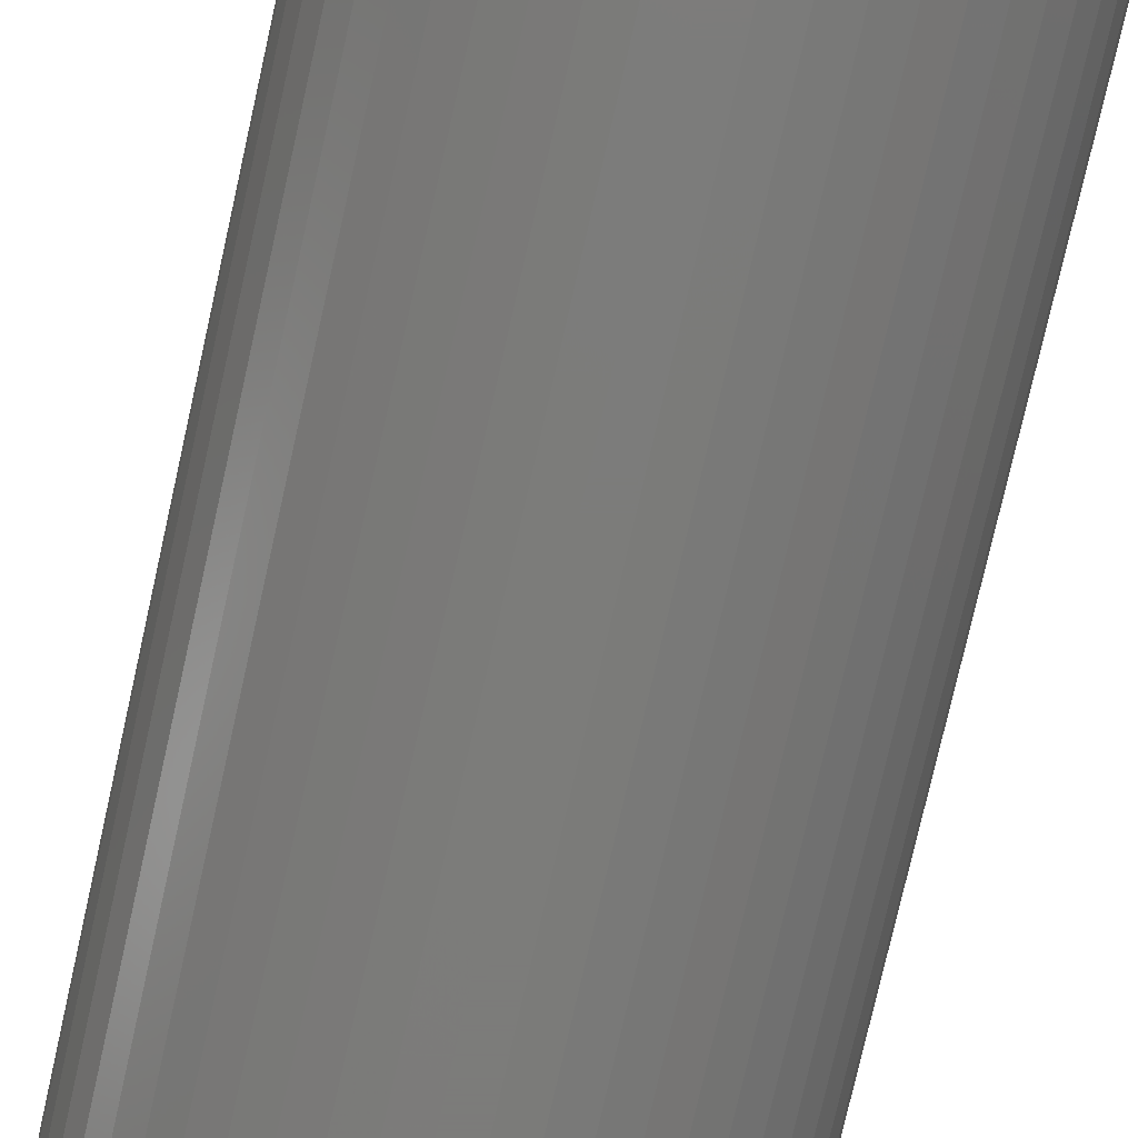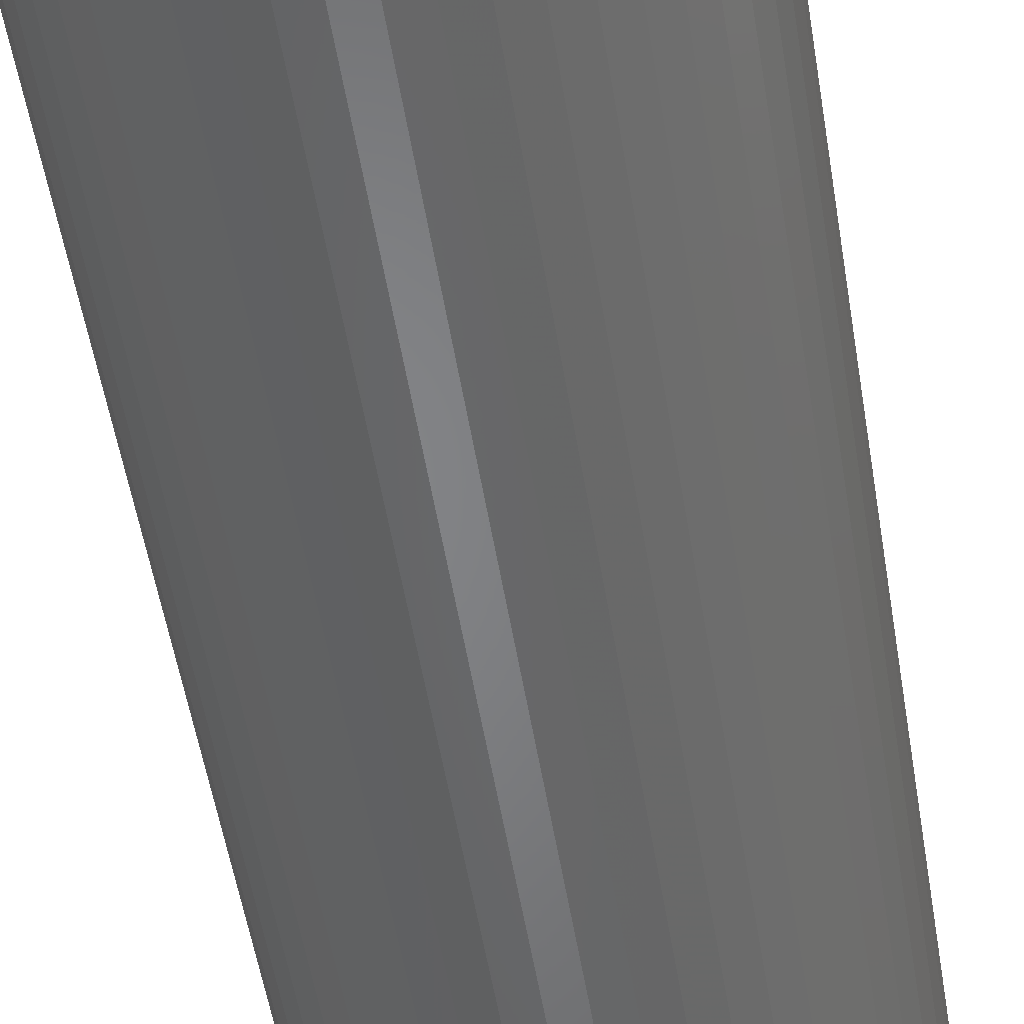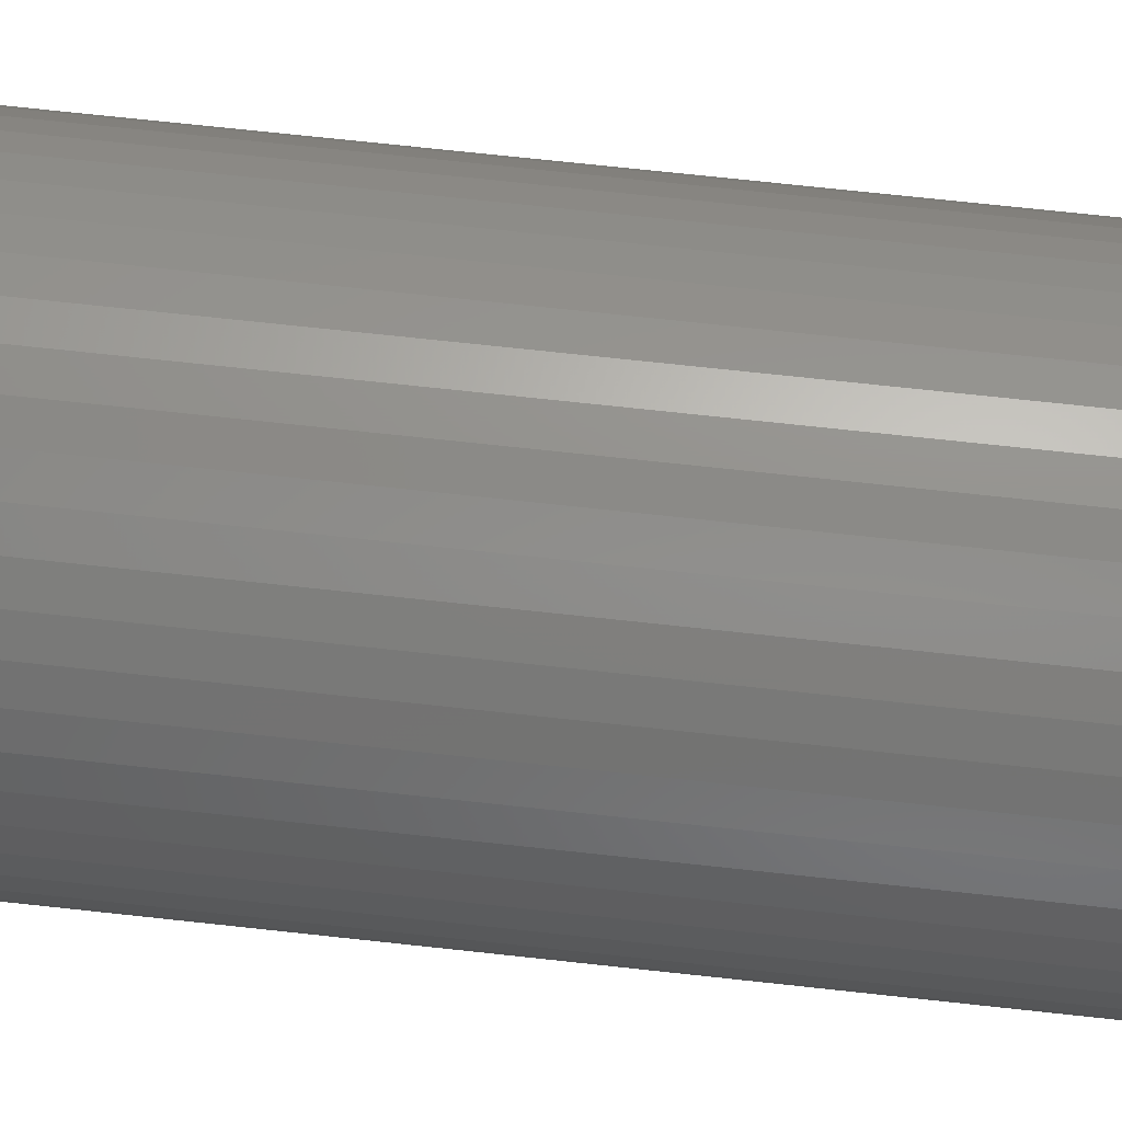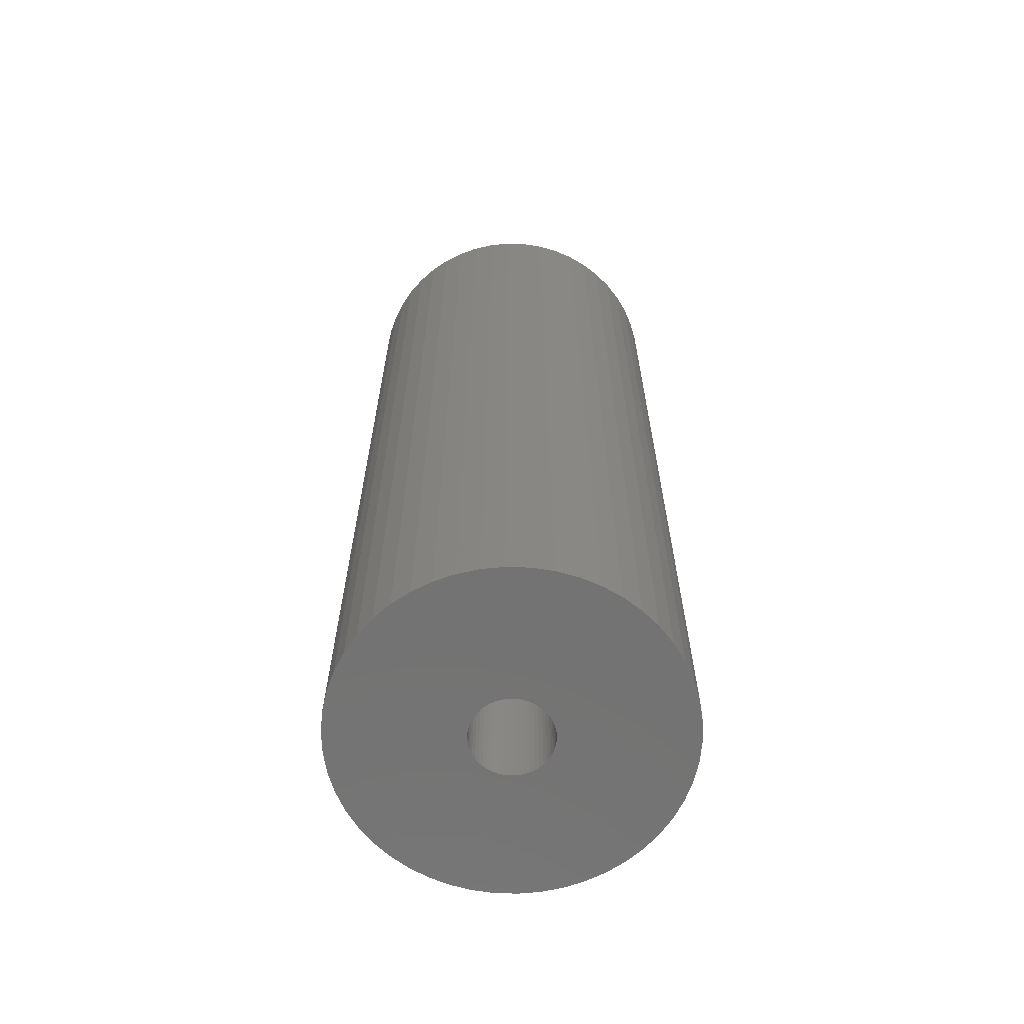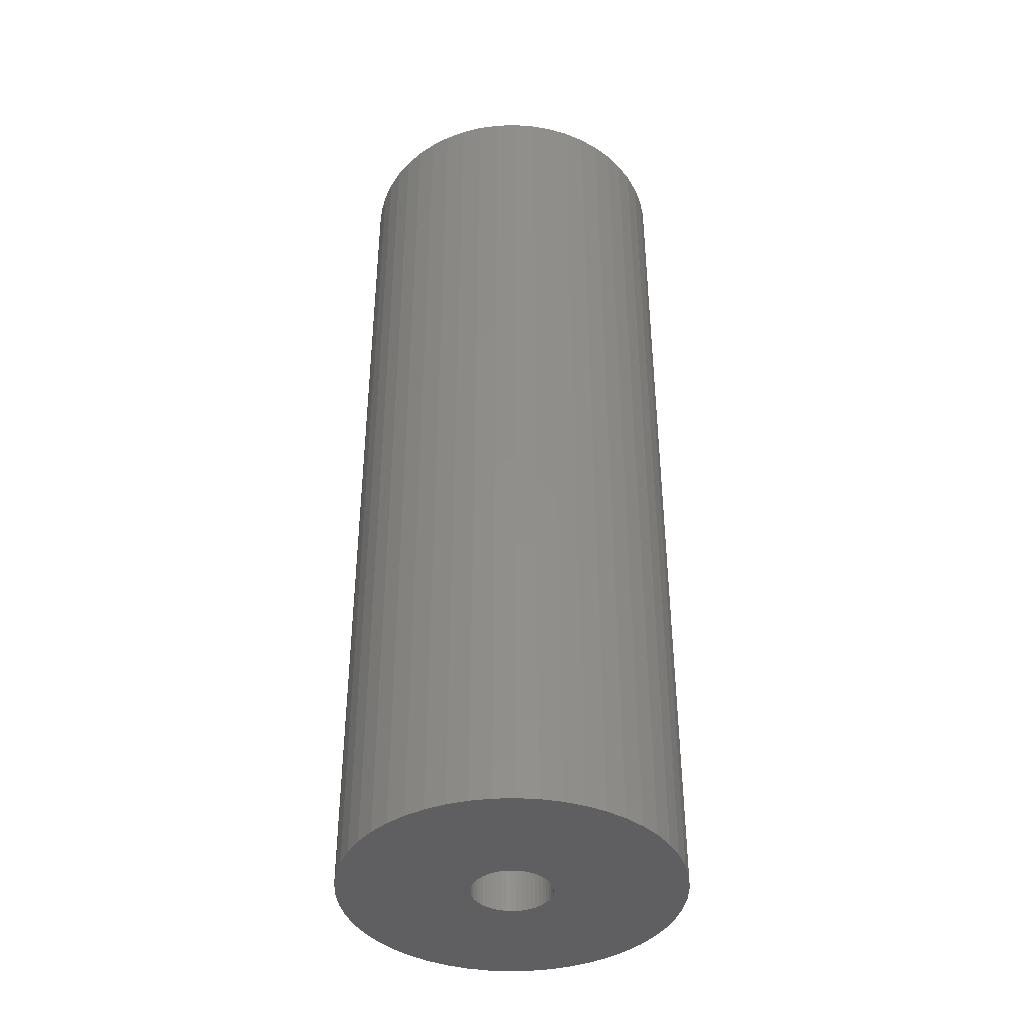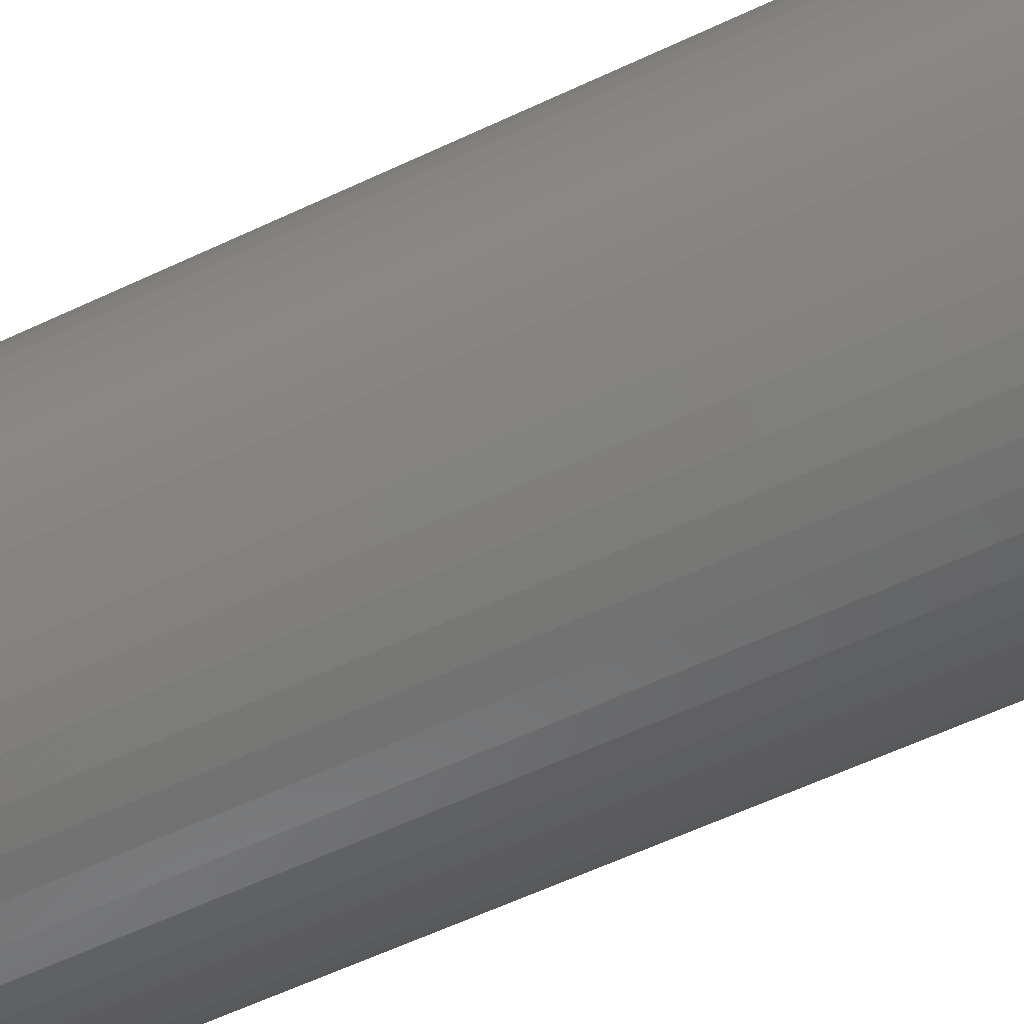
<metadata>
{"format":"stl","ext":"stl","renderer":"f3d","projection":"perspective","resolution":1024,"background":"white","views":[{"elev":-75.2,"azim":-12.6,"up":"+Y"},{"elev":-52.1,"azim":-170.9,"up":"+Y"},{"elev":71.7,"azim":96.2,"up":"+Y"},{"elev":-65.0,"azim":-109.7,"up":"+Z"},{"elev":-40.1,"azim":168.0,"up":"+Z"},{"elev":-58.1,"azim":-63.8,"up":"+Y"}]}
</metadata>
<code>
# stl→obj: 200 verts, 400 faces
v 17 0 47.5
v 16.87 2.131 -47.5
v 16.87 2.131 47.5
v 17 0 -47.5
v -17 0 -47.5
v -16.87 2.131 47.5
v -16.87 2.131 -47.5
v -17 0 47.5
v 1.067 16.97 -47.5
v -1.067 16.97 47.5
v 1.067 16.97 47.5
v -1.067 16.97 -47.5
v -1.067 -16.97 -47.5
v 1.067 -16.97 47.5
v -1.067 -16.97 47.5
v 1.067 -16.97 -47.5
v 12.39 11.64 -47.5
v 10.84 13.1 47.5
v 12.39 11.64 47.5
v 10.84 13.1 -47.5
v -10.84 13.1 -47.5
v -12.39 11.64 47.5
v -10.84 13.1 47.5
v -12.39 11.64 -47.5
v -5.253 16.17 -47.5
v -7.238 15.38 47.5
v -5.253 16.17 47.5
v -7.238 15.38 -47.5
v 15.81 6.258 47.5
v 14.9 8.19 -47.5
v 14.9 8.19 47.5
v 15.81 6.258 -47.5
v 7.238 15.38 -47.5
v 5.253 16.17 47.5
v 7.238 15.38 47.5
v 5.253 16.17 -47.5
v 3.185 16.7 47.5
v 3.185 16.7 -47.5
v 9.109 14.35 -47.5
v 9.109 14.35 47.5
v -15.81 6.258 -47.5
v -14.9 8.19 47.5
v -14.9 8.19 -47.5
v -15.81 6.258 47.5
v 4 0 47.5
v 3.968 0.5013 47.5
v 16.47 4.228 47.5
v 16.87 -2.131 47.5
v 3.874 0.9948 47.5
v 3.968 -0.5013 47.5
v 3.719 1.472 47.5
v 16.47 -4.228 47.5
v 3.505 1.927 47.5
v 13.75 9.992 47.5
v 3.874 -0.9948 47.5
v 3.236 2.351 47.5
v 15.81 -6.258 47.5
v 2.916 2.738 47.5
v 3.719 -1.472 47.5
v 2.55 3.082 47.5
v 14.9 -8.19 47.5
v 2.143 3.377 47.5
v 3.505 -1.927 47.5
v 1.703 3.619 47.5
v 13.75 -9.992 47.5
v 3.236 -2.351 47.5
v 1.236 3.804 47.5
v 0.7495 3.929 47.5
v 0.2512 3.992 47.5
v -0.2512 3.992 47.5
v -0.7495 3.929 47.5
v -3.185 16.7 47.5
v -1.236 3.804 47.5
v -1.703 3.619 47.5
v -2.143 3.377 47.5
v -9.109 14.35 47.5
v -2.55 3.082 47.5
v -2.916 2.738 47.5
v -3.236 2.351 47.5
v -13.75 9.992 47.5
v 12.39 -11.64 47.5
v 2.916 -2.738 47.5
v 10.84 -13.1 47.5
v 2.55 -3.082 47.5
v 9.109 -14.35 47.5
v 2.143 -3.377 47.5
v 7.238 -15.38 47.5
v 1.703 -3.619 47.5
v 5.253 -16.17 47.5
v 1.236 -3.804 47.5
v 3.185 -16.7 47.5
v 0.7495 -3.929 47.5
v 0.2512 -3.992 47.5
v -0.2512 -3.992 47.5
v -0.7495 -3.929 47.5
v -3.185 -16.7 47.5
v -1.236 -3.804 47.5
v -5.253 -16.17 47.5
v -1.703 -3.619 47.5
v -7.238 -15.38 47.5
v -2.143 -3.377 47.5
v -9.109 -14.35 47.5
v -2.55 -3.082 47.5
v -10.84 -13.1 47.5
v -2.916 -2.738 47.5
v -12.39 -11.64 47.5
v -3.236 -2.351 47.5
v -13.75 -9.992 47.5
v -3.505 -1.927 47.5
v -14.9 -8.19 47.5
v -3.719 -1.472 47.5
v -15.81 -6.258 47.5
v -3.874 -0.9948 47.5
v -16.47 -4.228 47.5
v -3.968 -0.5013 47.5
v -16.87 -2.131 47.5
v -4 0 47.5
v -3.505 1.927 47.5
v -3.719 1.472 47.5
v -3.874 0.9948 47.5
v -16.47 4.228 47.5
v -3.968 0.5013 47.5
v -3.185 16.7 -47.5
v 4 0 -47.5
v 16.87 -2.131 -47.5
v 3.968 -0.5013 -47.5
v 16.47 -4.228 -47.5
v 3.874 -0.9948 -47.5
v 15.81 -6.258 -47.5
v 3.968 0.5013 -47.5
v 3.719 -1.472 -47.5
v 14.9 -8.19 -47.5
v 16.47 4.228 -47.5
v 3.505 -1.927 -47.5
v 13.75 -9.992 -47.5
v 3.874 0.9948 -47.5
v 3.236 -2.351 -47.5
v 12.39 -11.64 -47.5
v 2.916 -2.738 -47.5
v 10.84 -13.1 -47.5
v 3.719 1.472 -47.5
v 2.55 -3.082 -47.5
v 9.109 -14.35 -47.5
v 2.143 -3.377 -47.5
v 7.238 -15.38 -47.5
v 3.505 1.927 -47.5
v 1.703 -3.619 -47.5
v 5.253 -16.17 -47.5
v 13.75 9.992 -47.5
v 3.236 2.351 -47.5
v 1.236 -3.804 -47.5
v 3.185 -16.7 -47.5
v 0.7495 -3.929 -47.5
v 0.2512 -3.992 -47.5
v -0.2512 -3.992 -47.5
v -0.7495 -3.929 -47.5
v -3.185 -16.7 -47.5
v -1.236 -3.804 -47.5
v -5.253 -16.17 -47.5
v -1.703 -3.619 -47.5
v -7.238 -15.38 -47.5
v -2.143 -3.377 -47.5
v -9.109 -14.35 -47.5
v -2.55 -3.082 -47.5
v -10.84 -13.1 -47.5
v -2.916 -2.738 -47.5
v -12.39 -11.64 -47.5
v -3.236 -2.351 -47.5
v -13.75 -9.992 -47.5
v 2.916 2.738 -47.5
v 2.55 3.082 -47.5
v 2.143 3.377 -47.5
v 1.703 3.619 -47.5
v 1.236 3.804 -47.5
v 0.7495 3.929 -47.5
v 0.2512 3.992 -47.5
v -0.2512 3.992 -47.5
v -0.7495 3.929 -47.5
v -1.236 3.804 -47.5
v -1.703 3.619 -47.5
v -2.143 3.377 -47.5
v -9.109 14.35 -47.5
v -2.55 3.082 -47.5
v -2.916 2.738 -47.5
v -3.236 2.351 -47.5
v -13.75 9.992 -47.5
v -3.505 1.927 -47.5
v -3.719 1.472 -47.5
v -3.874 0.9948 -47.5
v -16.47 4.228 -47.5
v -3.968 0.5013 -47.5
v -4 0 -47.5
v -3.505 -1.927 -47.5
v -14.9 -8.19 -47.5
v -3.719 -1.472 -47.5
v -15.81 -6.258 -47.5
v -3.874 -0.9948 -47.5
v -16.47 -4.228 -47.5
v -3.968 -0.5013 -47.5
v -16.87 -2.131 -47.5
f 1 2 3
f 2 1 4
f 5 6 7
f 6 5 8
f 9 10 11
f 10 9 12
f 13 14 15
f 14 13 16
f 17 18 19
f 18 17 20
f 21 22 23
f 22 21 24
f 25 26 27
f 26 25 28
f 29 30 31
f 30 29 32
f 33 34 35
f 34 33 36
f 36 37 34
f 37 36 38
f 39 35 40
f 35 39 33
f 41 42 43
f 42 41 44
f 45 1 3
f 46 3 47
f 1 45 48
f 49 47 29
f 50 48 45
f 51 29 31
f 48 50 52
f 53 31 54
f 55 52 50
f 56 54 19
f 52 55 57
f 58 19 18
f 59 57 55
f 60 18 40
f 57 59 61
f 62 40 35
f 63 61 59
f 64 35 34
f 61 63 65
f 66 65 63
f 3 46 45
f 47 49 46
f 29 51 49
f 31 53 51
f 54 56 53
f 67 34 37
f 19 58 56
f 18 60 58
f 40 62 60
f 35 64 62
f 34 67 64
f 68 37 11
f 37 68 67
f 11 69 68
f 11 70 69
f 10 70 11
f 70 10 71
f 72 71 10
f 71 72 73
f 27 73 72
f 73 27 74
f 26 74 27
f 74 26 75
f 76 75 26
f 75 76 77
f 23 77 76
f 77 23 78
f 22 78 23
f 78 22 79
f 80 79 22
f 65 66 81
f 82 81 66
f 81 82 83
f 84 83 82
f 83 84 85
f 86 85 84
f 85 86 87
f 88 87 86
f 87 88 89
f 90 89 88
f 89 90 91
f 92 91 90
f 91 92 14
f 93 14 92
f 94 14 93
f 15 94 95
f 94 15 14
f 96 95 97
f 98 97 99
f 100 99 101
f 102 101 103
f 104 103 105
f 95 96 15
f 106 105 107
f 108 107 109
f 110 109 111
f 112 111 113
f 114 113 115
f 116 115 117
f 79 80 118
f 97 98 96
f 42 118 80
f 99 100 98
f 118 42 119
f 101 102 100
f 44 119 42
f 103 104 102
f 119 44 120
f 105 106 104
f 121 120 44
f 107 108 106
f 120 121 122
f 109 110 108
f 6 122 121
f 111 112 110
f 122 6 117
f 113 114 112
f 8 117 6
f 115 116 114
f 117 8 116
f 12 72 10
f 72 12 123
f 124 4 125
f 126 125 127
f 4 124 2
f 128 127 129
f 130 2 124
f 131 129 132
f 2 130 133
f 134 132 135
f 136 133 130
f 137 135 138
f 133 136 32
f 139 138 140
f 141 32 136
f 142 140 143
f 32 141 30
f 144 143 145
f 146 30 141
f 147 145 148
f 30 146 149
f 150 149 146
f 125 126 124
f 127 128 126
f 129 131 128
f 132 134 131
f 135 137 134
f 151 148 152
f 138 139 137
f 140 142 139
f 143 144 142
f 145 147 144
f 148 151 147
f 153 152 16
f 152 153 151
f 16 154 153
f 16 155 154
f 13 155 16
f 155 13 156
f 157 156 13
f 156 157 158
f 159 158 157
f 158 159 160
f 161 160 159
f 160 161 162
f 163 162 161
f 162 163 164
f 165 164 163
f 164 165 166
f 167 166 165
f 166 167 168
f 169 168 167
f 149 150 17
f 170 17 150
f 17 170 20
f 171 20 170
f 20 171 39
f 172 39 171
f 39 172 33
f 173 33 172
f 33 173 36
f 174 36 173
f 36 174 38
f 175 38 174
f 38 175 9
f 176 9 175
f 177 9 176
f 12 177 178
f 177 12 9
f 123 178 179
f 25 179 180
f 28 180 181
f 182 181 183
f 21 183 184
f 178 123 12
f 24 184 185
f 186 185 187
f 43 187 188
f 41 188 189
f 190 189 191
f 7 191 192
f 168 169 193
f 179 25 123
f 194 193 169
f 180 28 25
f 193 194 195
f 181 182 28
f 196 195 194
f 183 21 182
f 195 196 197
f 184 24 21
f 198 197 196
f 185 186 24
f 197 198 199
f 187 43 186
f 200 199 198
f 188 41 43
f 199 200 192
f 189 190 41
f 5 192 200
f 191 7 190
f 192 5 7
f 16 91 14
f 91 16 152
f 47 32 29
f 32 47 133
f 3 133 47
f 133 3 2
f 54 17 19
f 17 54 149
f 31 149 54
f 149 31 30
f 38 11 37
f 11 38 9
f 20 40 18
f 40 20 39
f 43 80 186
f 80 43 42
f 186 22 24
f 22 186 80
f 190 44 41
f 44 190 121
f 7 121 190
f 121 7 6
f 28 76 26
f 76 28 182
f 182 23 76
f 23 182 21
f 123 27 72
f 27 123 25
f 48 4 1
f 4 48 125
f 61 129 57
f 129 61 132
f 167 104 106
f 104 167 165
f 194 112 196
f 112 194 110
f 169 110 194
f 110 169 108
f 145 85 87
f 85 145 143
f 57 127 52
f 127 57 129
f 167 108 169
f 108 167 106
f 198 116 200
f 116 198 114
f 200 8 5
f 8 200 116
f 196 114 198
f 114 196 112
f 140 81 83
f 81 140 138
f 148 87 89
f 87 148 145
f 152 89 91
f 89 152 148
f 52 125 48
f 125 52 127
f 65 132 61
f 132 65 135
f 81 135 65
f 135 81 138
f 157 15 96
f 15 157 13
f 161 98 100
f 98 161 159
f 165 102 104
f 102 165 163
f 143 83 85
f 83 143 140
f 159 96 98
f 96 159 157
f 163 100 102
f 100 163 161
f 141 53 146
f 53 141 51
f 120 188 119
f 188 120 189
f 146 56 150
f 56 146 53
f 174 64 67
f 64 174 173
f 180 73 74
f 73 180 179
f 119 187 118
f 187 119 188
f 128 50 126
f 50 128 55
f 172 60 62
f 60 172 171
f 122 189 120
f 189 122 191
f 79 184 78
f 184 79 185
f 181 74 75
f 74 181 180
f 179 71 73
f 71 179 178
f 124 46 130
f 46 124 45
f 144 88 86
f 88 144 147
f 131 55 128
f 55 131 59
f 164 105 103
f 105 164 166
f 130 49 136
f 49 130 46
f 136 51 141
f 51 136 49
f 171 58 60
f 58 171 170
f 150 58 170
f 58 150 56
f 177 69 70
f 69 177 176
f 175 67 68
f 67 175 174
f 173 62 64
f 62 173 172
f 117 191 122
f 191 117 192
f 118 185 79
f 185 118 187
f 178 70 71
f 70 178 177
f 183 75 77
f 75 183 181
f 184 77 78
f 77 184 183
f 126 45 124
f 45 126 50
f 154 94 93
f 94 154 155
f 111 197 113
f 197 111 195
f 105 168 107
f 168 105 166
f 153 93 92
f 93 153 154
f 176 68 69
f 68 176 175
f 139 66 137
f 66 139 82
f 137 63 134
f 63 137 66
f 134 59 131
f 59 134 63
f 160 101 99
f 101 160 162
f 156 97 95
f 97 156 158
f 147 90 88
f 90 147 151
f 151 92 90
f 92 151 153
f 139 84 82
f 84 139 142
f 142 86 84
f 86 142 144
f 155 95 94
f 95 155 156
f 162 103 101
f 103 162 164
f 113 199 115
f 199 113 197
f 115 192 117
f 192 115 199
f 107 193 109
f 193 107 168
f 109 195 111
f 195 109 193
f 158 99 97
f 99 158 160

</code>
